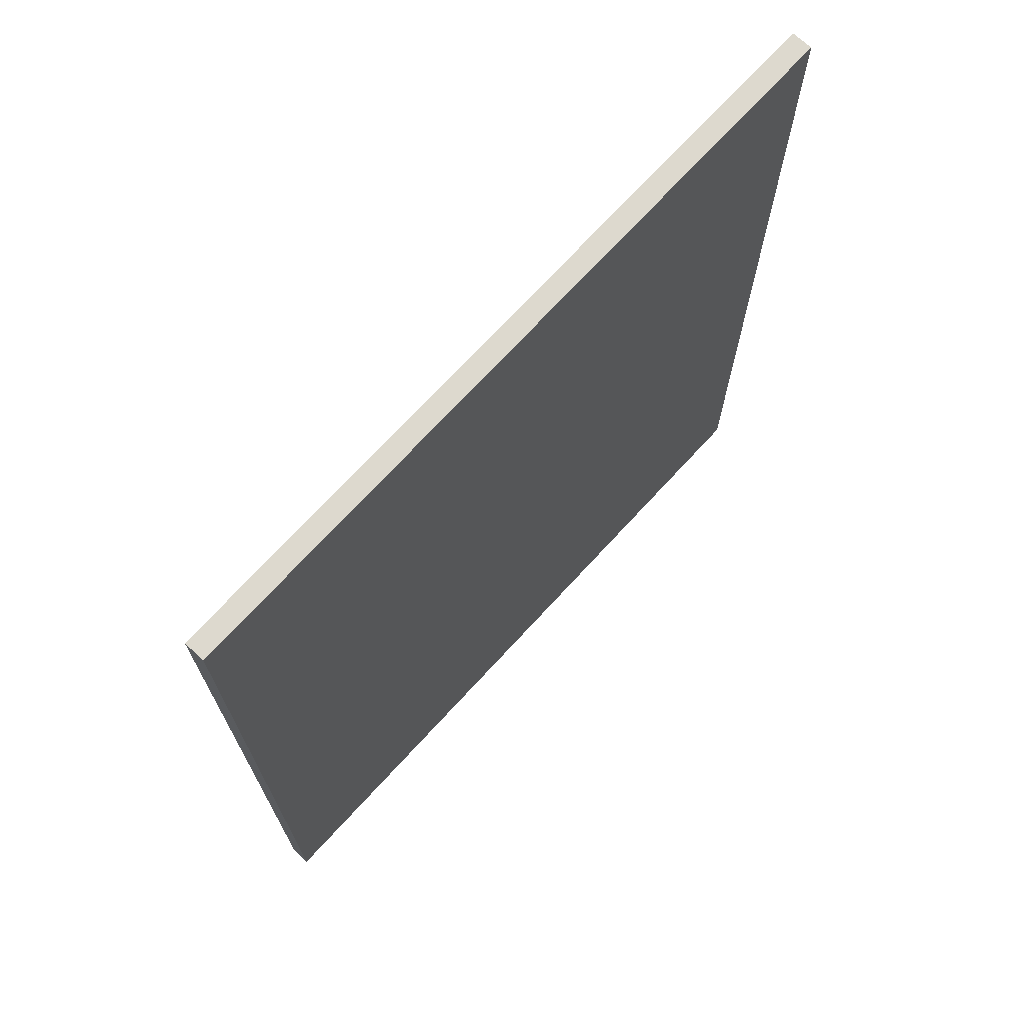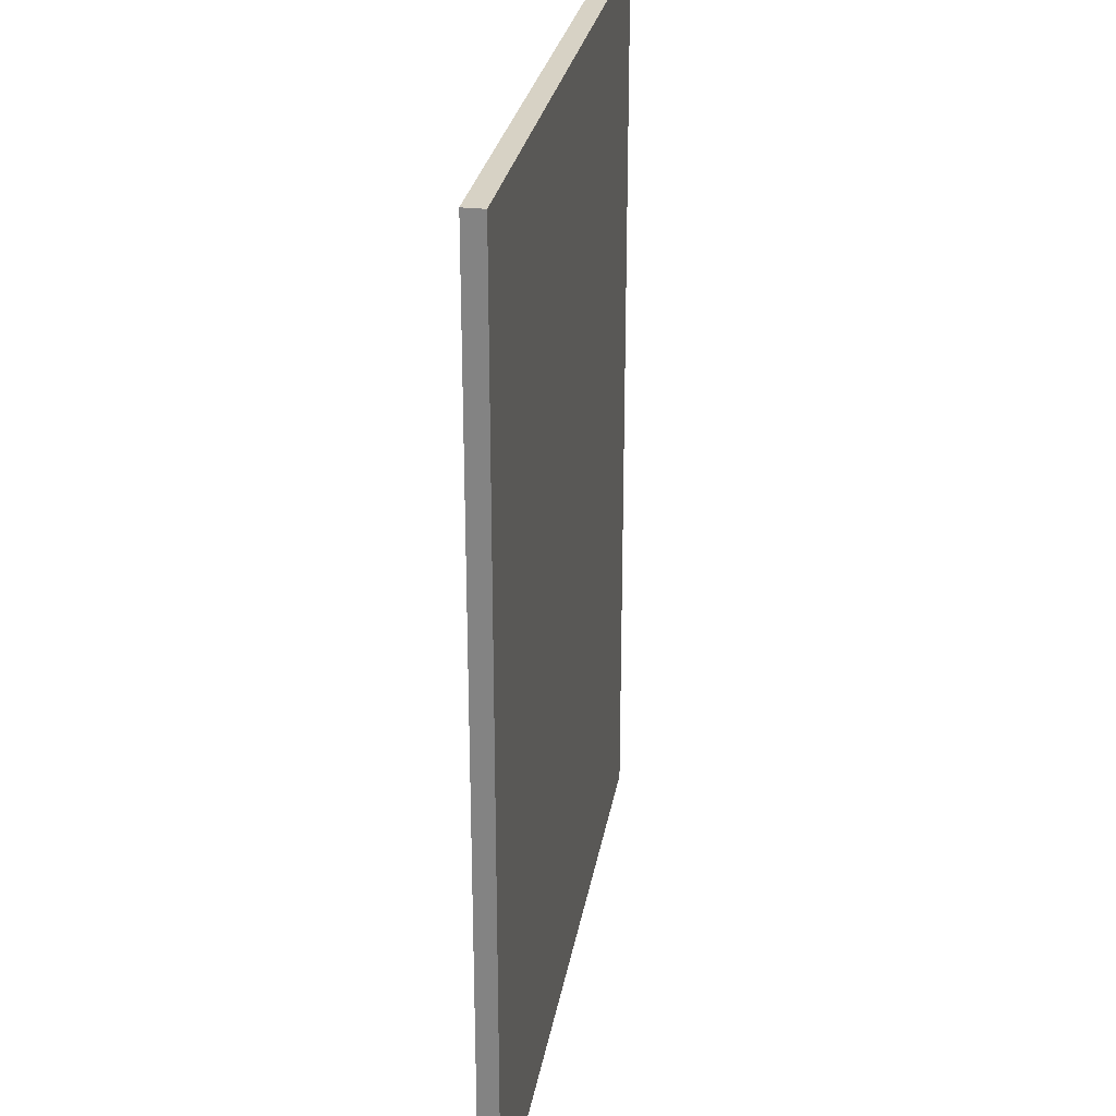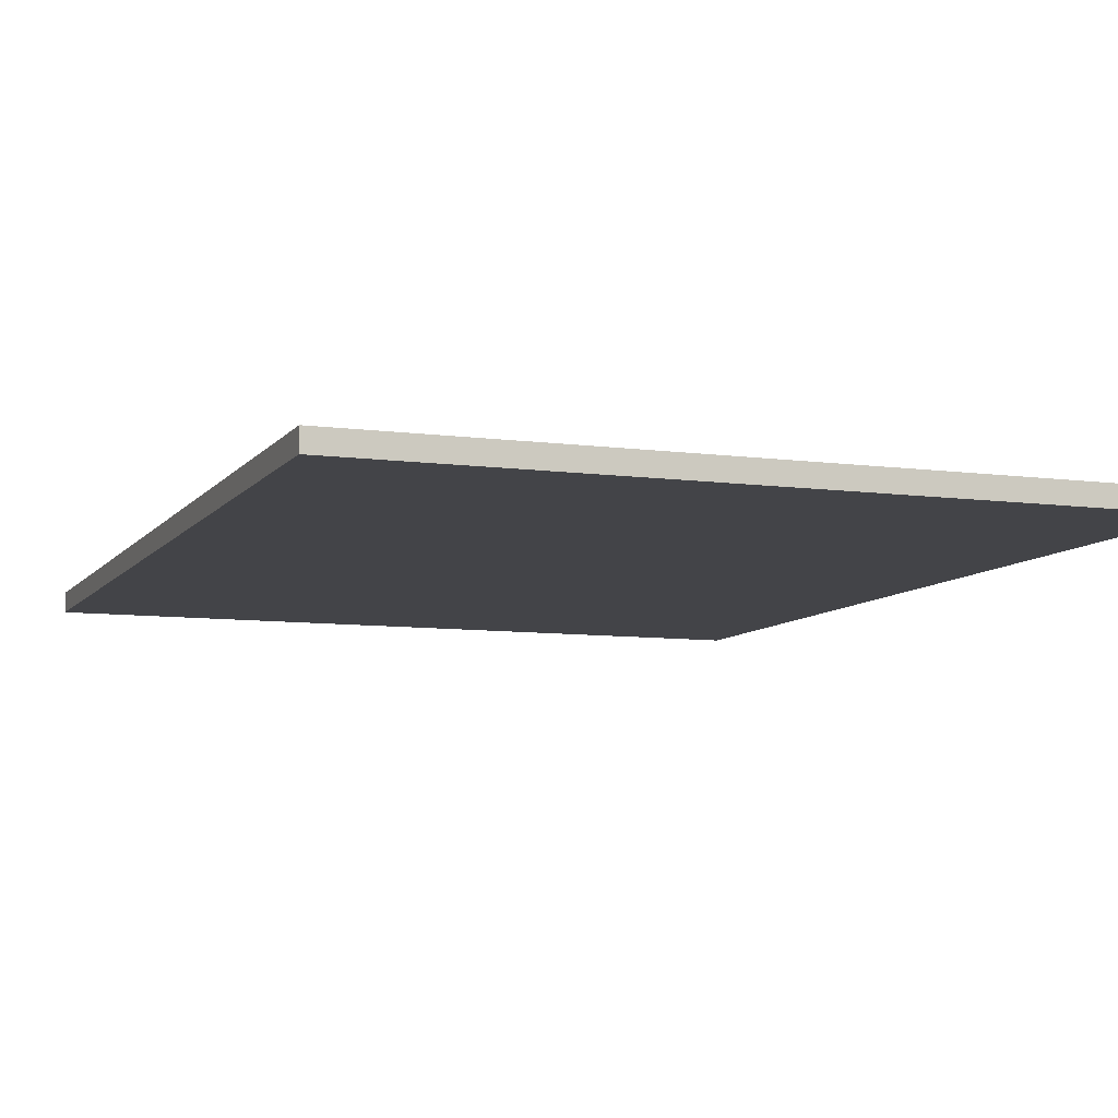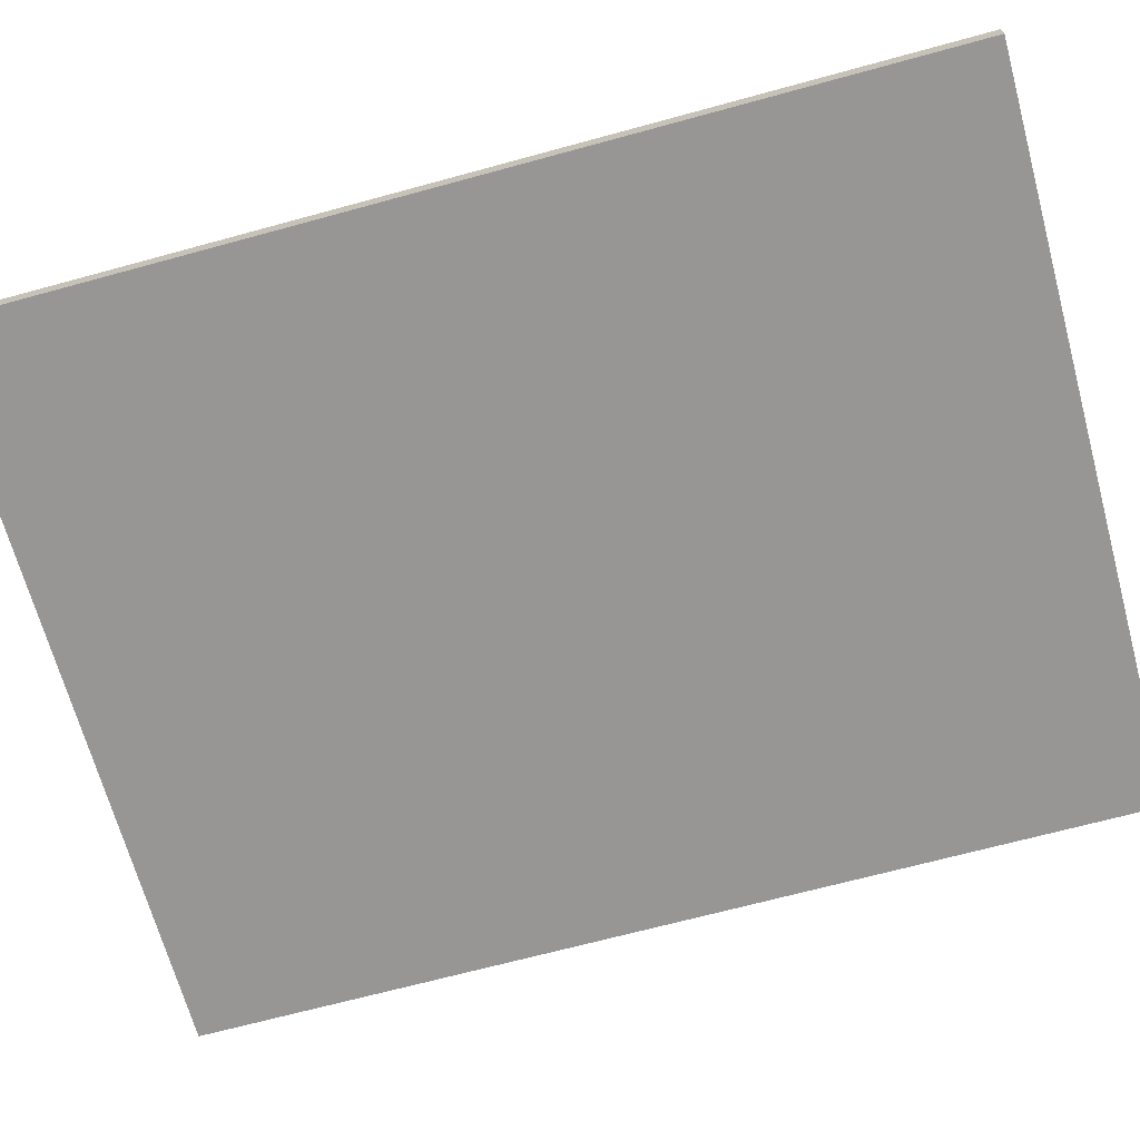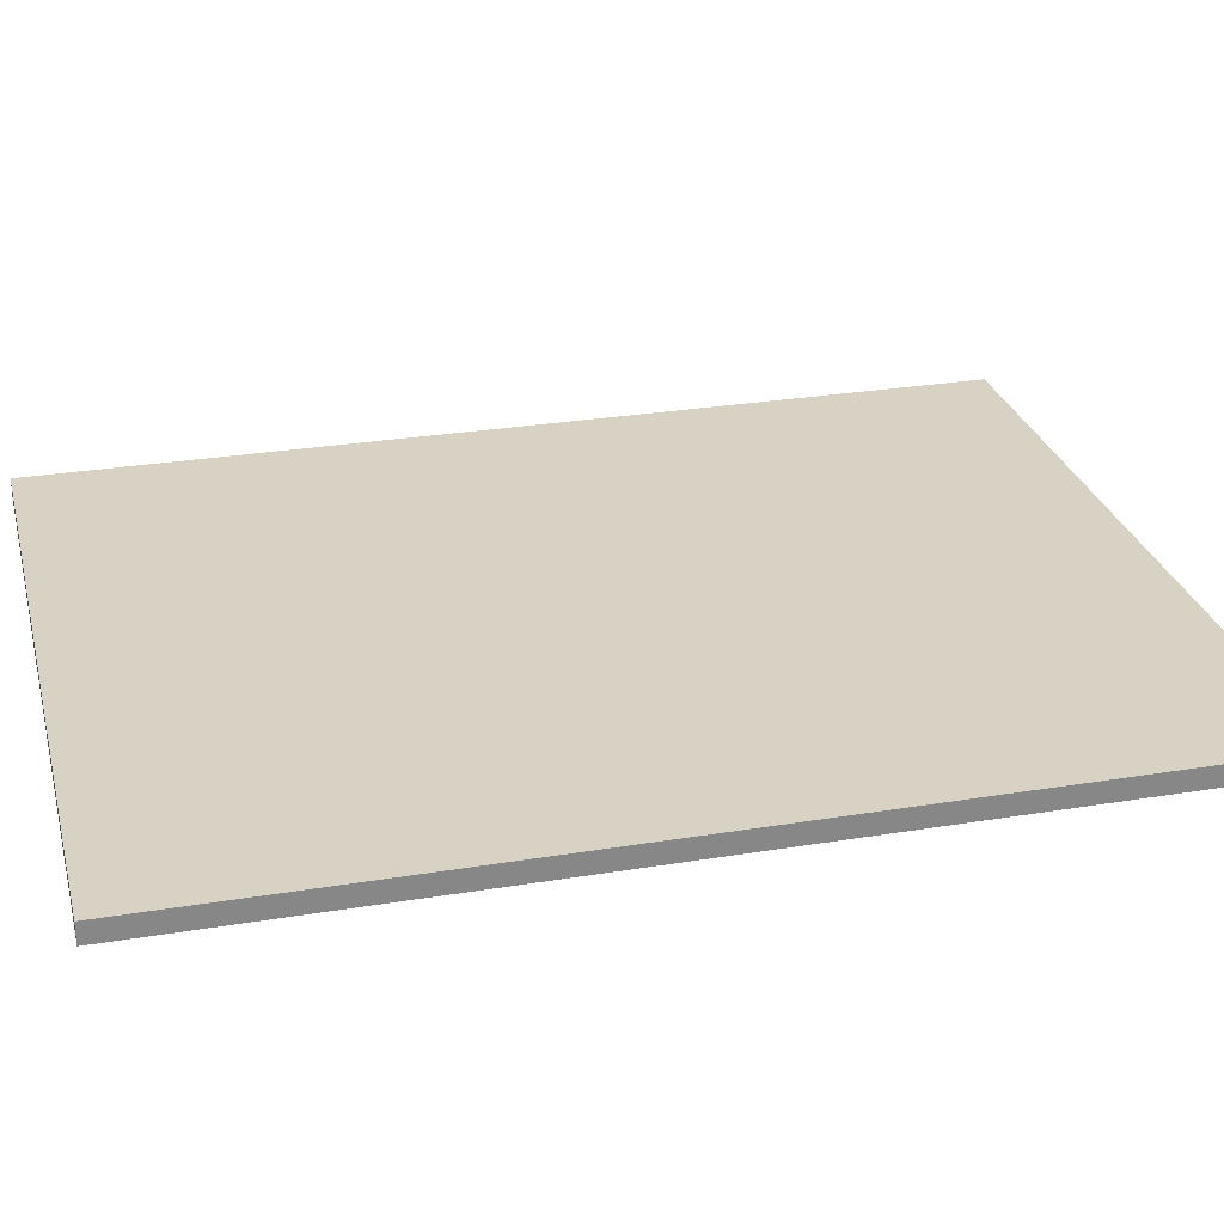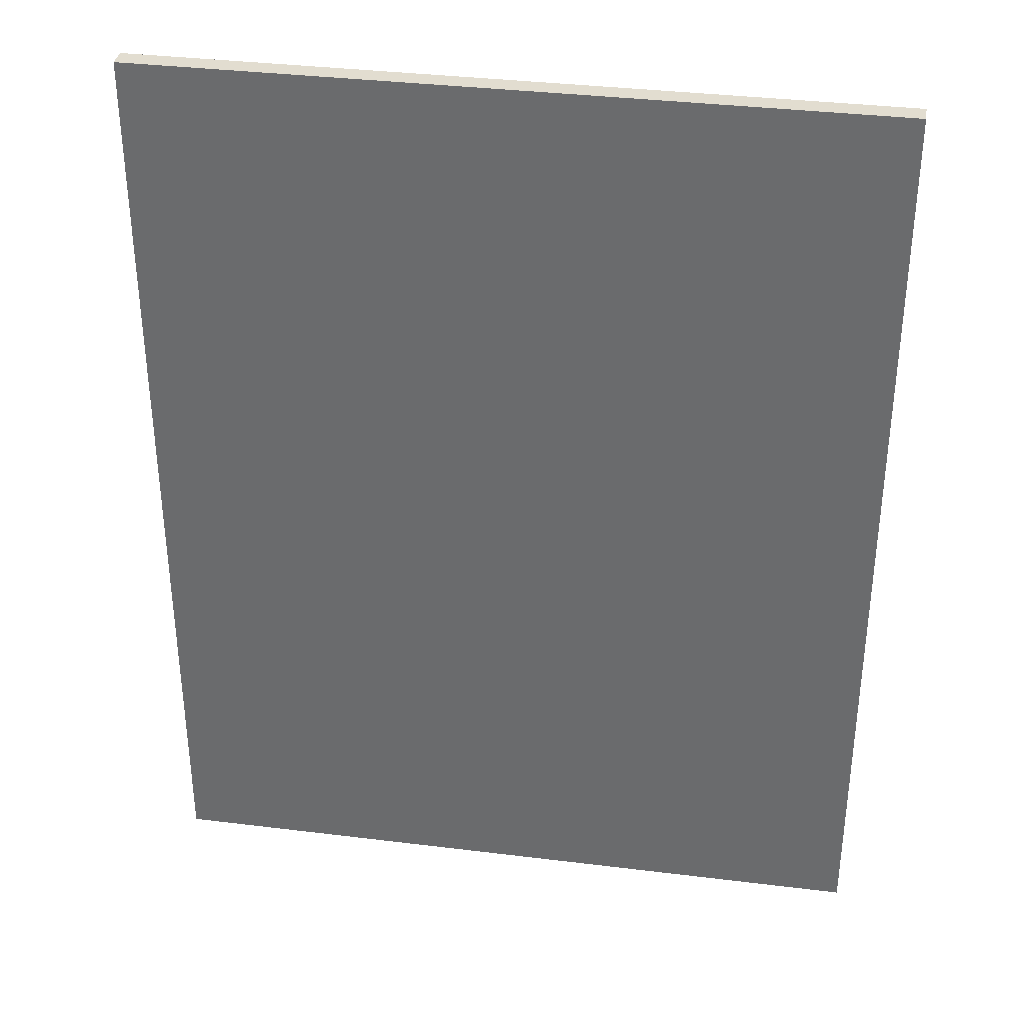
<metadata>
{"format":"obj","ext":"obj","renderer":"f3d","projection":"perspective","resolution":1024,"background":"white","views":[{"elev":71.7,"azim":132.6,"up":"+Z"},{"elev":27.4,"azim":-80.5,"up":"+Z"},{"elev":-8.3,"azim":159.4,"up":"+Y"},{"elev":-67.9,"azim":105.3,"up":"+Y"},{"elev":27.7,"azim":-104.2,"up":"+Y"},{"elev":35.4,"azim":-170.7,"up":"+Z"}]}
</metadata>
<code>
v 22.86 0 29.21
v 22.86 0 -29.21
v 22.86 1.27 -29.21
v 22.86 1.27 29.21
v -22.86 0 29.21
v 22.86 0 29.21
v 22.86 1.27 29.21
v -22.86 1.27 29.21
v 22.86 0 -29.21
v -22.86 0 -29.21
v -22.86 1.27 -29.21
v 22.86 1.27 -29.21
v -22.86 0 -29.21
v 22.86 0 -29.21
v 22.86 0 29.21
v -22.86 0 29.21
v 22.86 1.27 -29.21
v -22.86 1.27 -29.21
v -22.86 1.27 29.21
v 22.86 1.27 29.21
v -22.86 0 -29.21
v -22.86 0 29.21
v -22.86 1.27 29.21
v -22.86 1.27 -29.21
f 1 2 4
f 4 2 3
f 5 6 8
f 8 6 7
f 9 10 12
f 12 10 11
f 13 14 16
f 16 14 15
f 18 19 17
f 17 19 20
f 21 22 24
f 24 22 23

</code>
